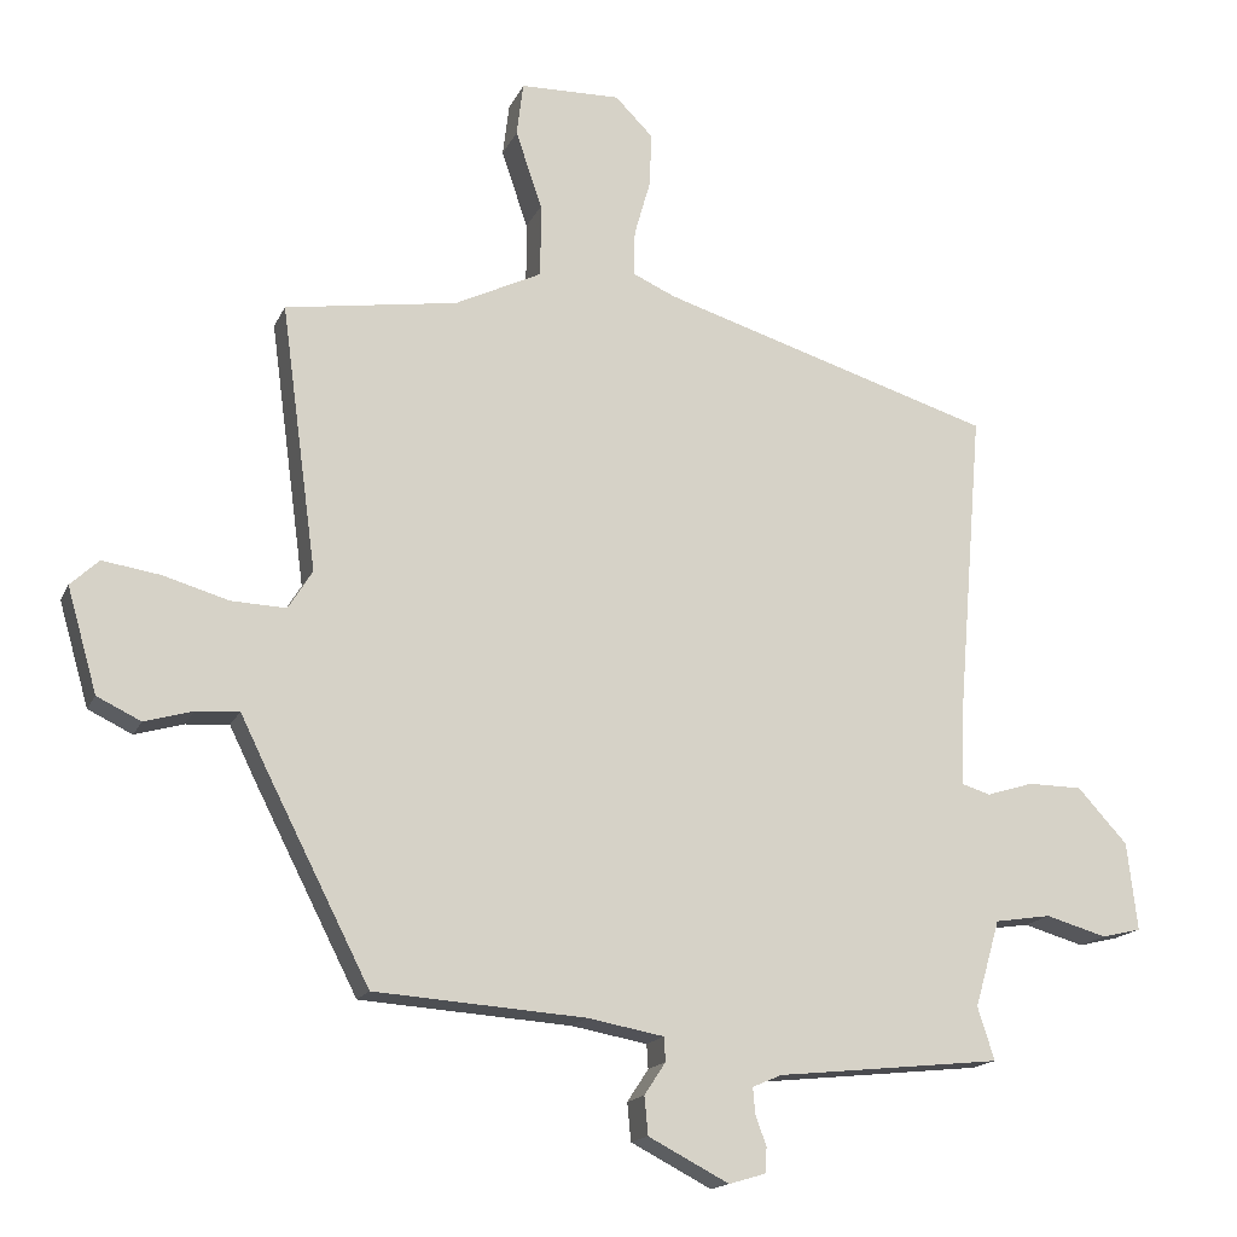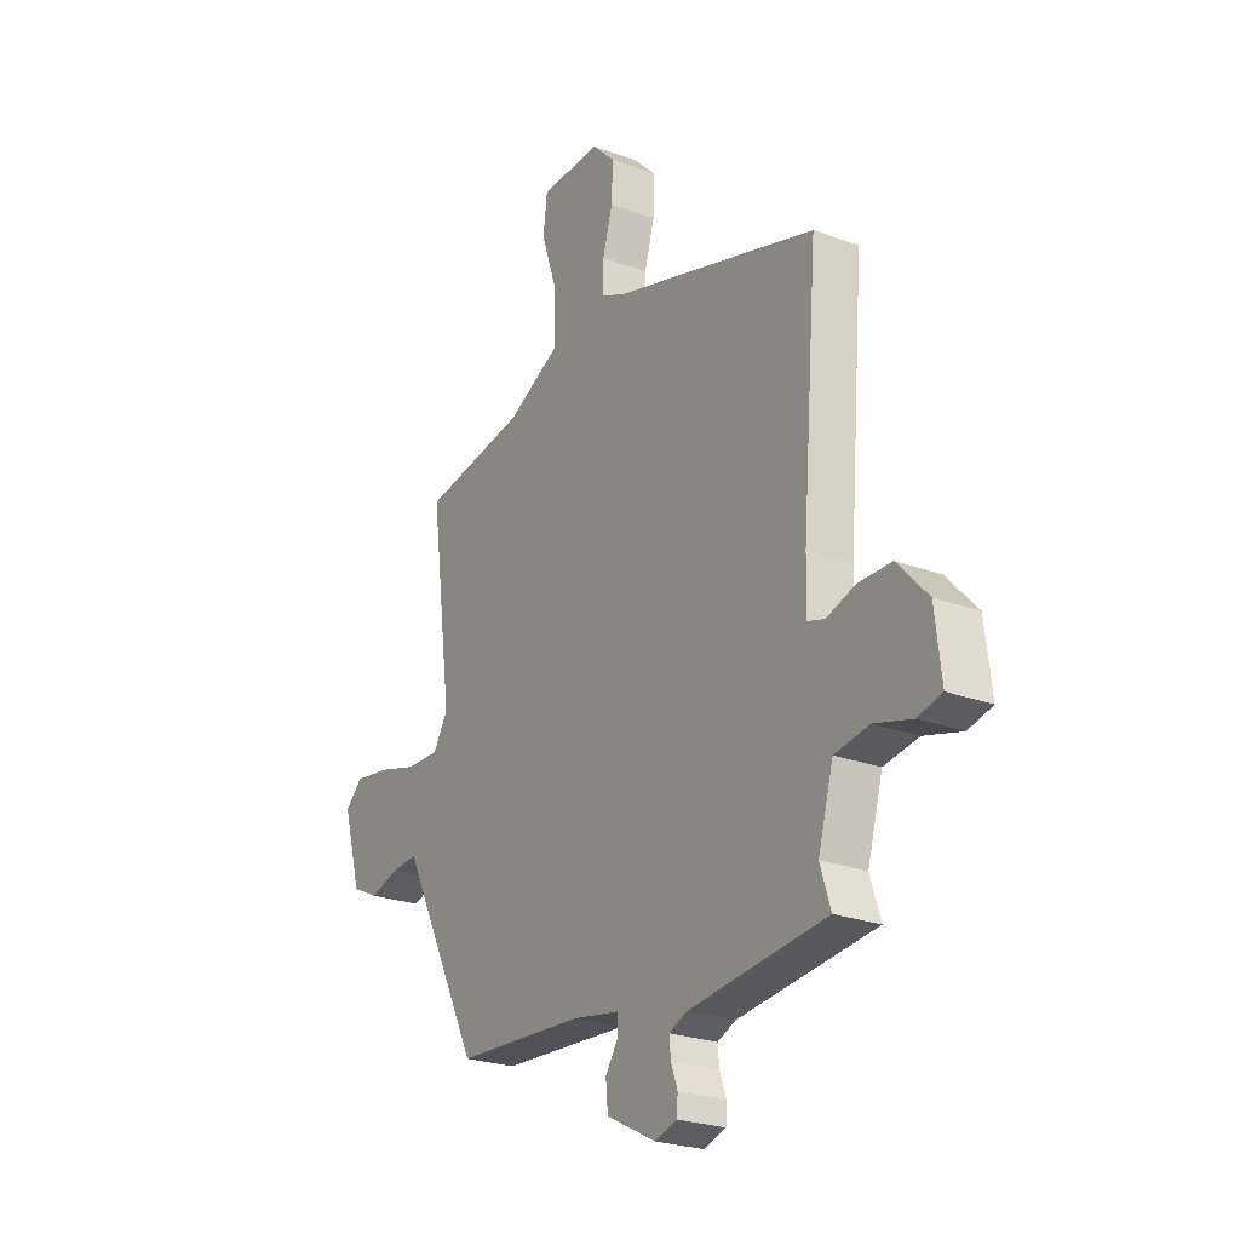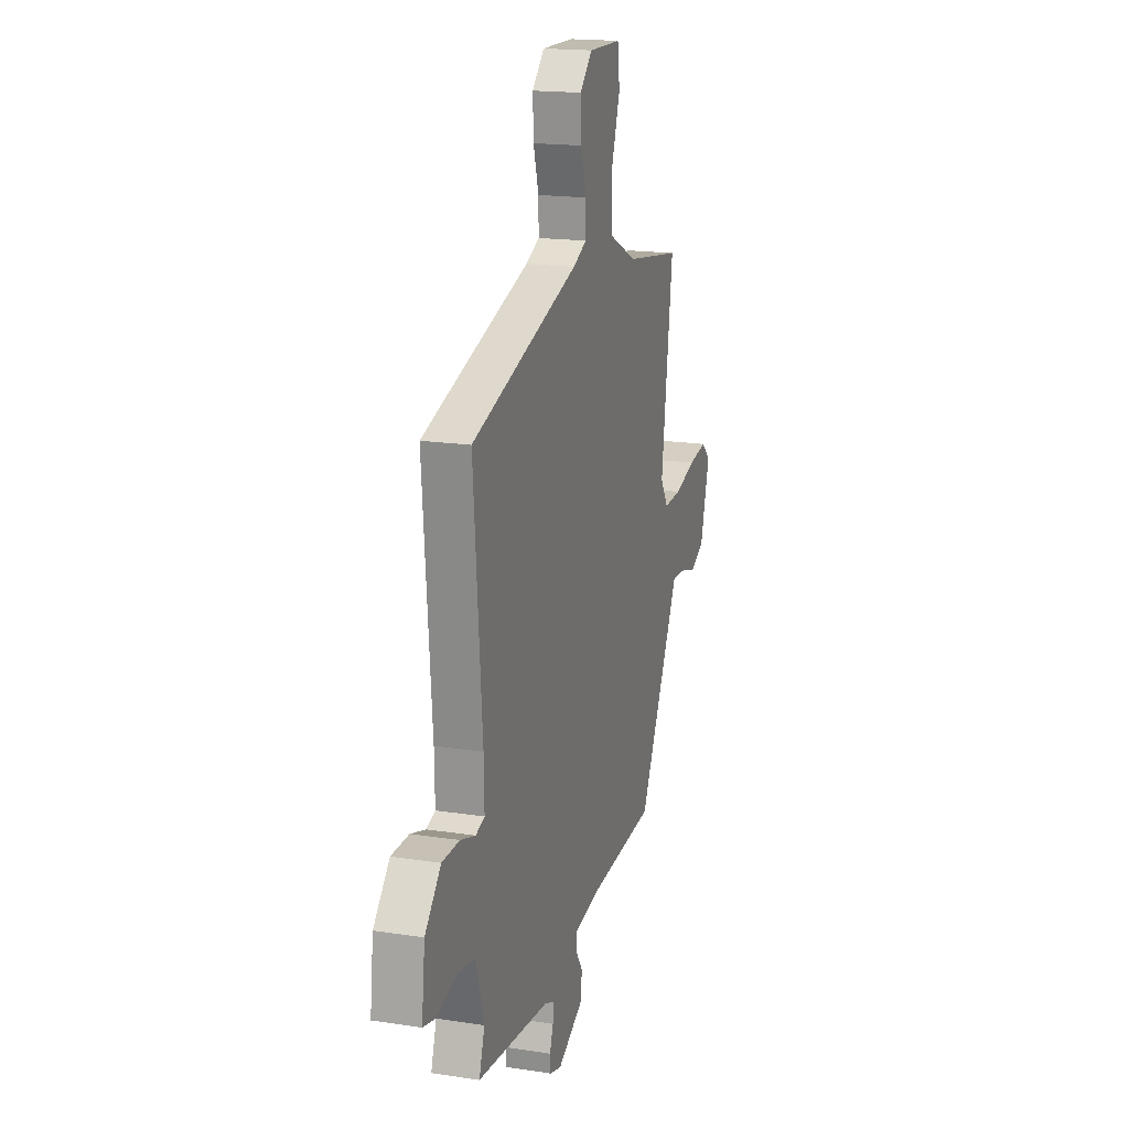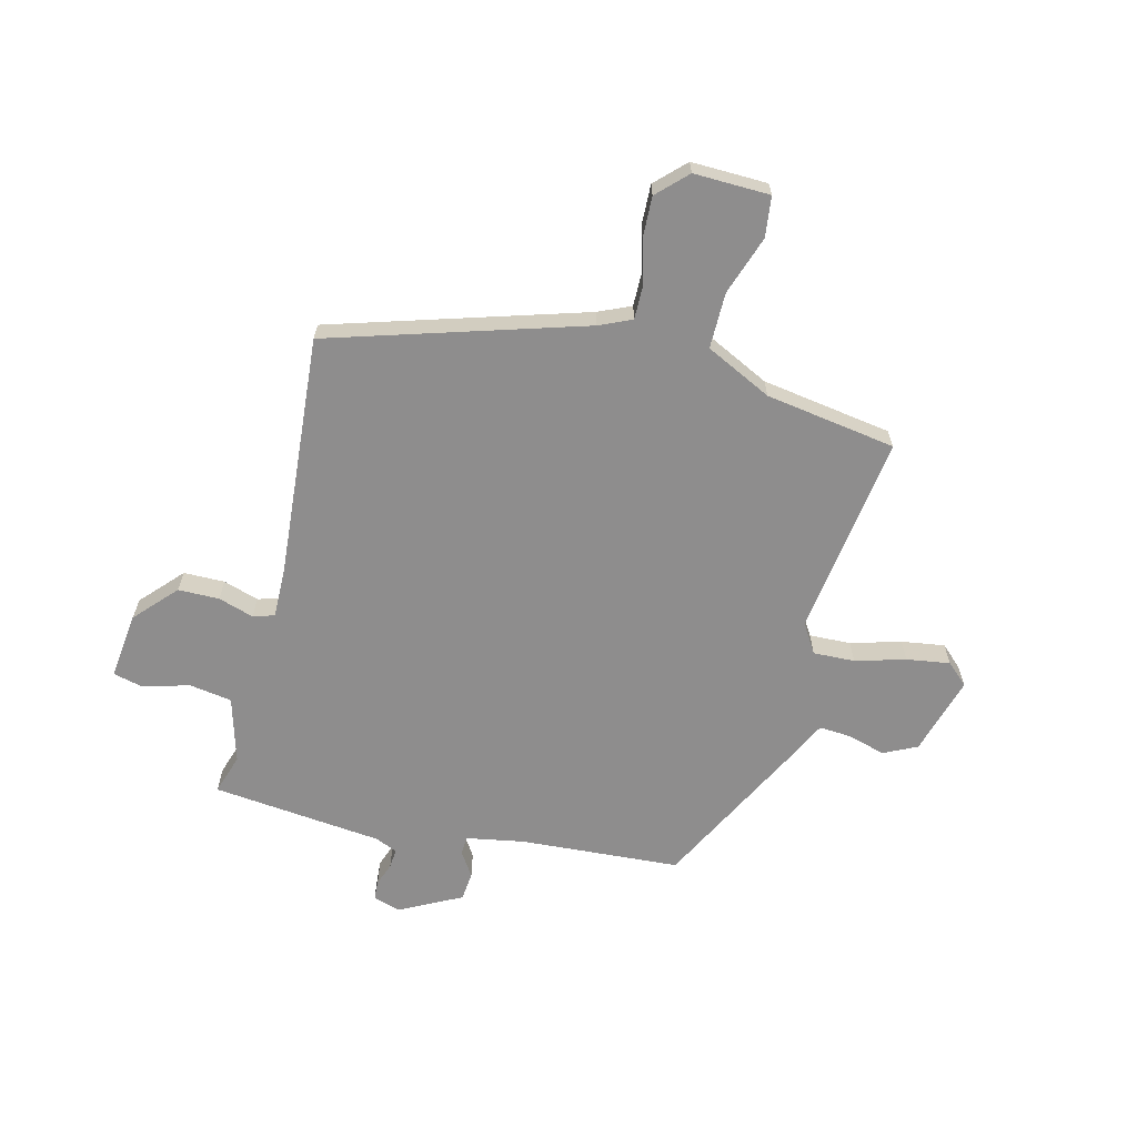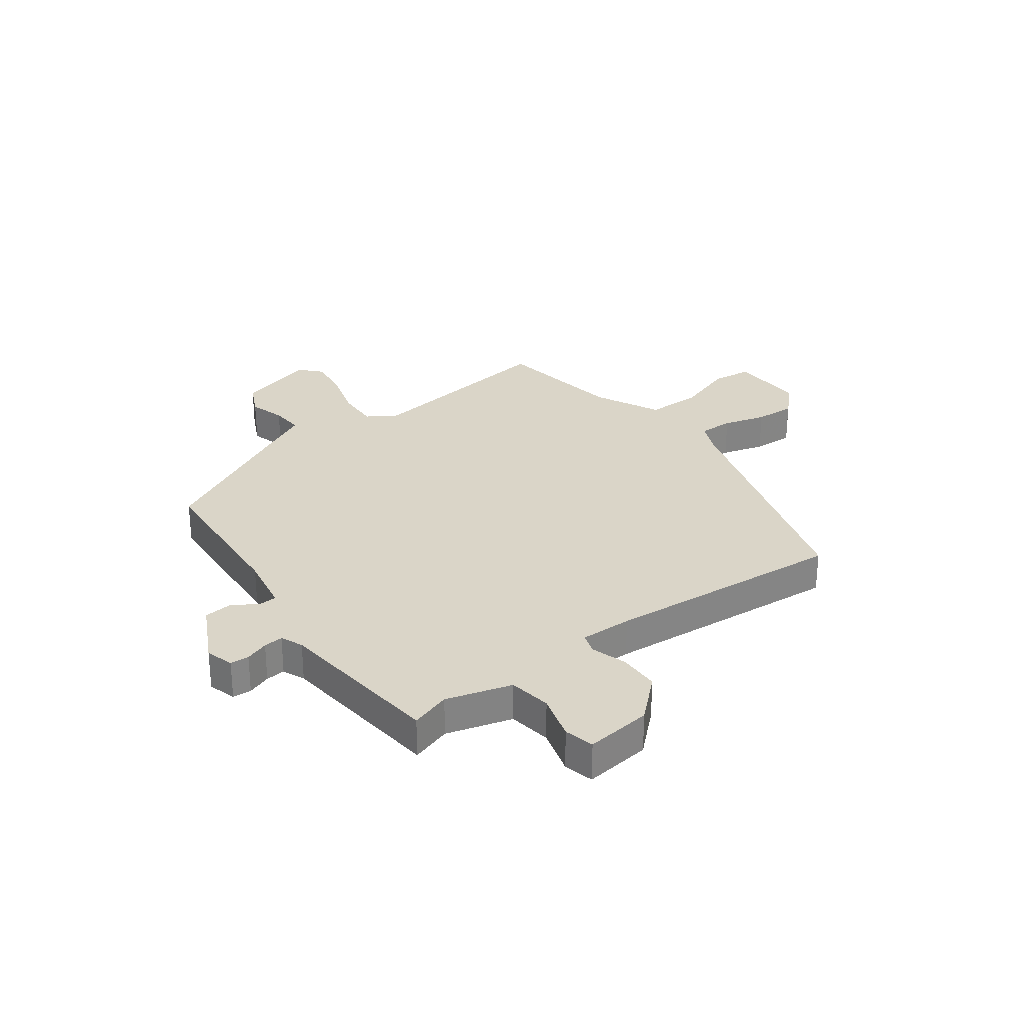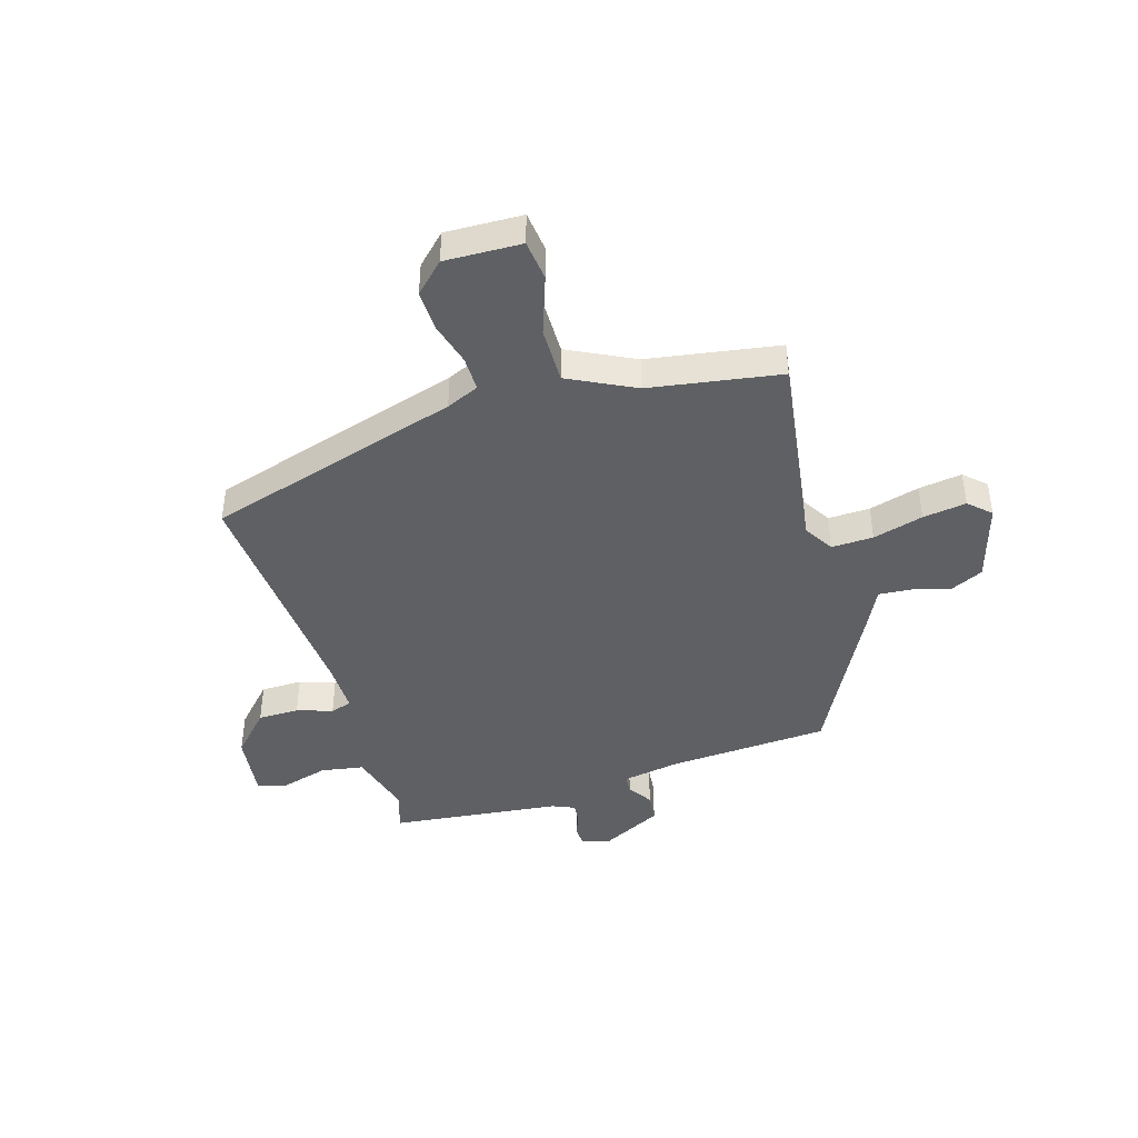
<metadata>
{"format":"obj","ext":"obj","renderer":"f3d","projection":"perspective","resolution":1024,"background":"white","views":[{"elev":-16.3,"azim":161.8,"up":"+Z"},{"elev":-24.8,"azim":-121.3,"up":"+Z"},{"elev":17.8,"azim":-73.2,"up":"+Z"},{"elev":-64.7,"azim":-14.3,"up":"+Y"},{"elev":29.3,"azim":-126.5,"up":"+Y"},{"elev":-43.0,"azim":16.3,"up":"+Y"}]}
</metadata>
<code>
v 0.513 0.07 0.456
v 0.464 0.07 0.093
v 0.497 0.07 0.04
v 0.572 0.07 0.043
v 0.662 0.07 0.069
v 0.74 0.07 0.081
v 0.779 0.07 0.045
v 0.738 0.07 -0.097
v 0.678 0.07 -0.126
v 0.612 0.07 -0.107
v 0.553 0.07 -0.103
v 0.516 0.07 -0.178
v 0.376 0.07 -0.452
v 0.088 0.07 -0.472
v -0.016 0.07 -0.491
v -0.018 0.07 -0.524
v 0.011 0.07 -0.568
v 0.006 0.07 -0.62
v -0.104 0.07 -0.677
v -0.154 0.07 -0.662
v -0.156 0.07 -0.628
v -0.141 0.07 -0.586
v -0.138 0.07 -0.551
v -0.178 0.07 -0.534
v -0.485 0.07 -0.502
v -0.462 0.07 -0.43
v -0.496 0.07 -0.312
v -0.573 0.07 -0.3
v -0.656 0.07 -0.324
v -0.71 0.07 -0.311
v -0.696 0.07 -0.191
v -0.628 0.07 -0.117
v -0.554 0.07 -0.116
v -0.49 0.07 -0.136
v -0.452 0.07 -0.124
v -0.454 0.07 -0.03
v -0.49 0.07 0.402
v -0.035 0.07 0.542
v 0.023 0.07 0.568
v 0.022 0.07 0.63
v 0 0.07 0.707
v -0.003 0.07 0.781
v 0.049 0.07 0.833
v 0.186 0.07 0.83
v 0.195 0.07 0.757
v 0.159 0.07 0.651
v 0.159 0.07 0.55
v 0.278 0.07 0.492
v 0.513 0 0.456
v 0.464 0 0.093
v 0.497 0 0.04
v 0.572 0 0.043
v 0.662 0 0.069
v 0.74 0 0.081
v 0.779 0 0.045
v 0.738 0 -0.097
v 0.678 0 -0.126
v 0.612 0 -0.107
v 0.553 0 -0.103
v 0.516 0 -0.178
v 0.376 0 -0.452
v 0.088 0 -0.472
v -0.016 0 -0.491
v -0.018 0 -0.524
v 0.011 0 -0.568
v 0.006 0 -0.62
v -0.104 0 -0.677
v -0.154 0 -0.662
v -0.156 0 -0.628
v -0.141 0 -0.586
v -0.138 0 -0.551
v -0.178 0 -0.534
v -0.485 0 -0.502
v -0.462 0 -0.43
v -0.496 0 -0.312
v -0.573 0 -0.3
v -0.656 0 -0.324
v -0.71 0 -0.311
v -0.696 0 -0.191
v -0.628 0 -0.117
v -0.554 0 -0.116
v -0.49 0 -0.136
v -0.452 0 -0.124
v -0.454 0 -0.03
v -0.49 0 0.402
v -0.035 0 0.542
v 0.023 0 0.568
v 0.022 0 0.63
v 0 0 0.707
v -0.003 0 0.781
v 0.049 0 0.833
v 0.186 0 0.83
v 0.195 0 0.757
v 0.159 0 0.651
v 0.159 0 0.55
v 0.278 0 0.492
f 43 44 45 46
f 43 46 47
f 40 41 42 43
f 39 40 43 47
f 38 39 47 48
f 36 37 38 48
f 31 32 33 34
f 29 30 31 34
f 28 29 34 35
f 27 28 35
f 26 27 35
f 24 25 26
f 24 26 35
f 23 24 35 36
f 19 20 21 22
f 19 22 23
f 16 17 18 19
f 15 16 19 23
f 11 12 13 14
f 11 14 15
f 7 8 9 10
f 7 10 11
f 4 5 6 7
f 3 4 7 11
f 2 3 11 15
f 15 23 36 48
f 1 2 15 48
f 94 93 92 91
f 95 94 91
f 91 90 89 88
f 95 91 88 87
f 96 95 87 86
f 96 86 85 84
f 82 81 80 79
f 82 79 78 77
f 83 82 77 76
f 83 76 75
f 83 75 74
f 74 73 72
f 83 74 72
f 84 83 72 71
f 70 69 68 67
f 71 70 67
f 67 66 65 64
f 71 67 64 63
f 62 61 60 59
f 63 62 59
f 58 57 56 55
f 59 58 55
f 55 54 53 52
f 59 55 52 51
f 63 59 51 50
f 96 84 71 63
f 96 63 50 49
f 1 49 50 2
f 2 50 51 3
f 3 51 52 4
f 4 52 53 5
f 5 53 54 6
f 6 54 55 7
f 7 55 56 8
f 8 56 57 9
f 9 57 58 10
f 10 58 59 11
f 11 59 60 12
f 12 60 61 13
f 13 61 62 14
f 14 62 63 15
f 15 63 64 16
f 16 64 65 17
f 17 65 66 18
f 18 66 67 19
f 19 67 68 20
f 20 68 69 21
f 21 69 70 22
f 22 70 71 23
f 23 71 72 24
f 24 72 73 25
f 25 73 74 26
f 26 74 75 27
f 27 75 76 28
f 28 76 77 29
f 29 77 78 30
f 30 78 79 31
f 31 79 80 32
f 32 80 81 33
f 33 81 82 34
f 34 82 83 35
f 35 83 84 36
f 36 84 85 37
f 37 85 86 38
f 38 86 87 39
f 39 87 88 40
f 40 88 89 41
f 41 89 90 42
f 42 90 91 43
f 43 91 92 44
f 44 92 93 45
f 45 93 94 46
f 46 94 95 47
f 47 95 96 48
f 48 96 49 1

</code>
